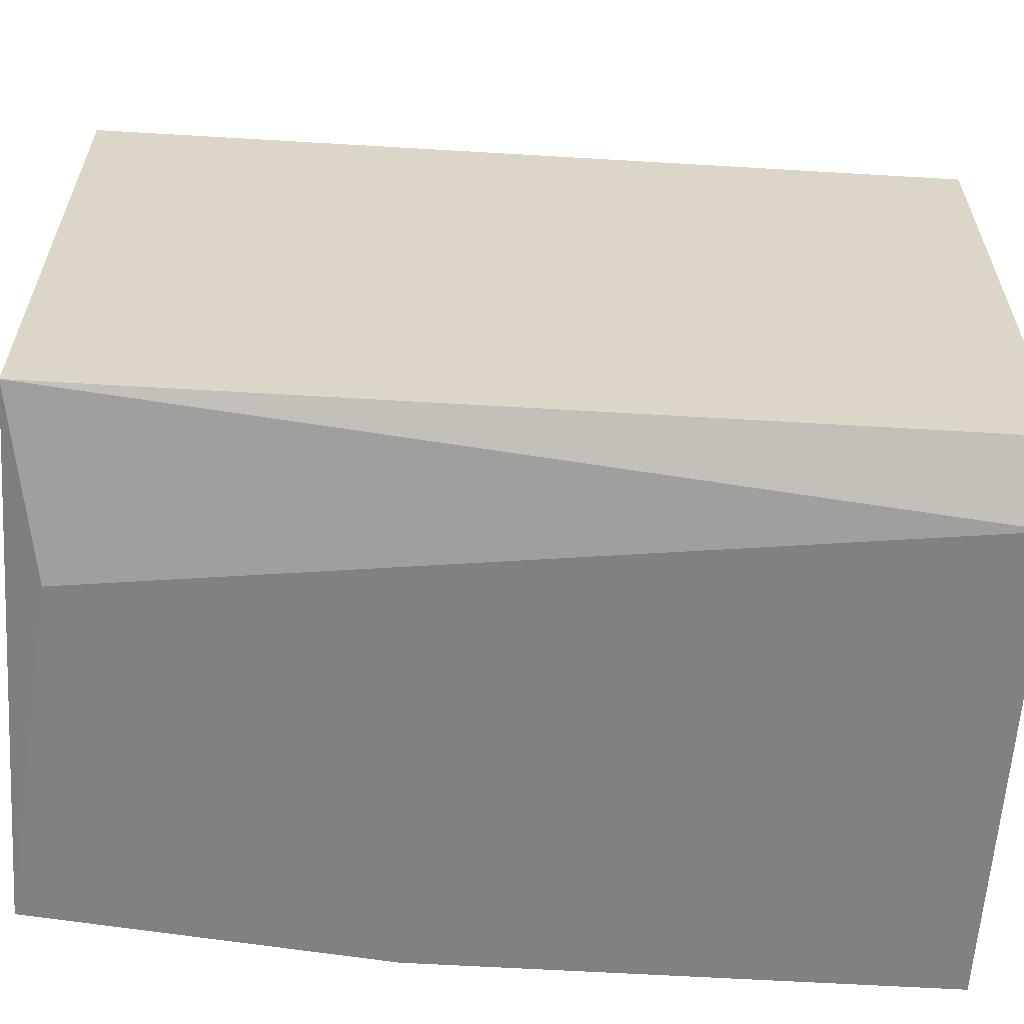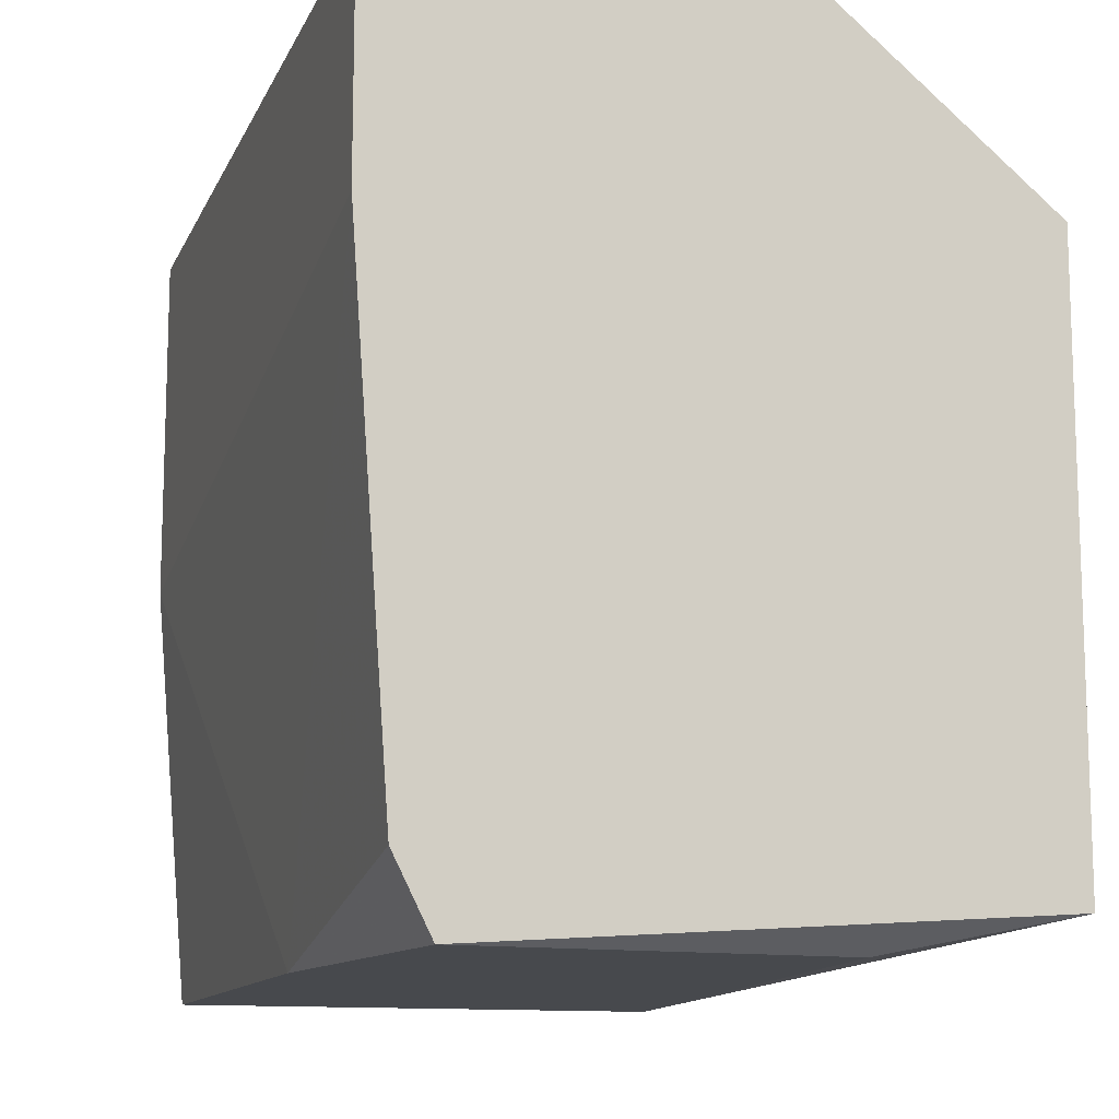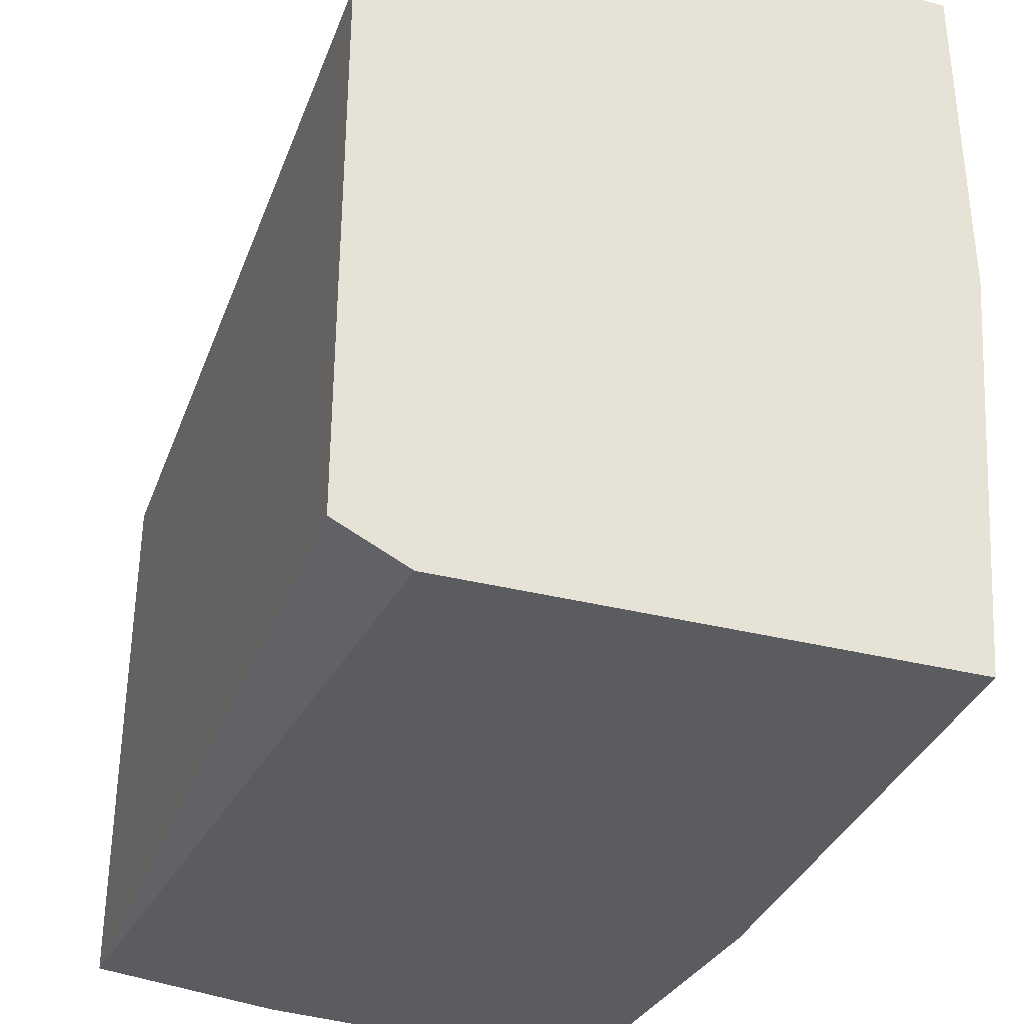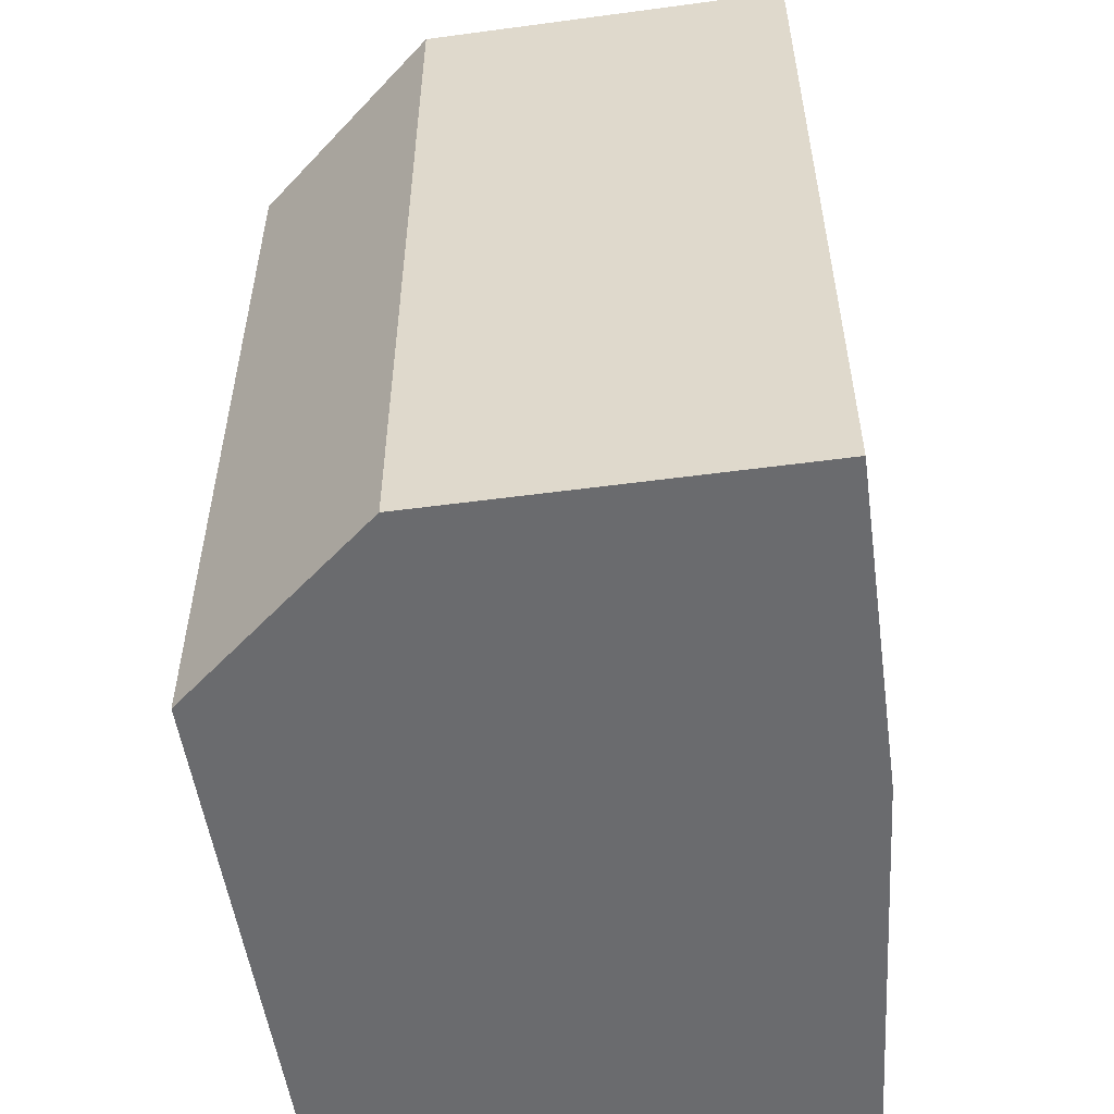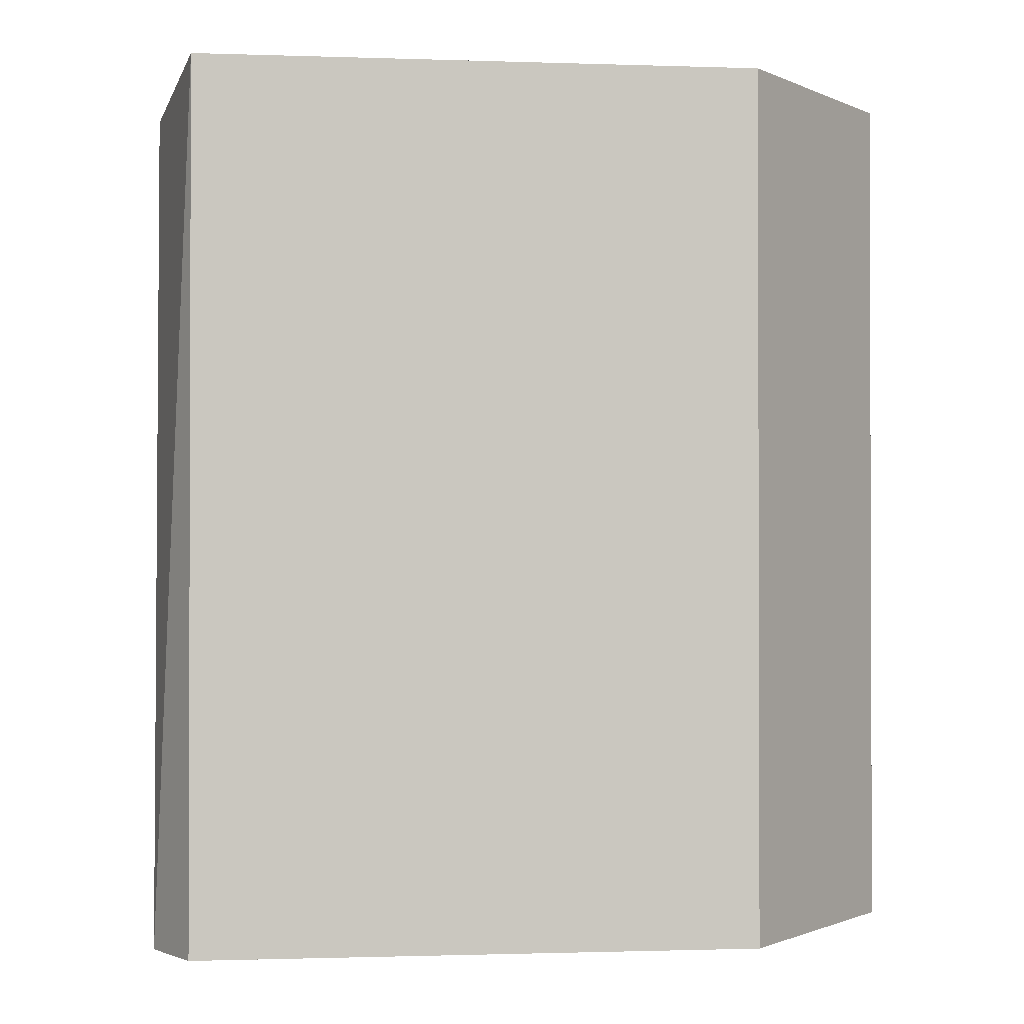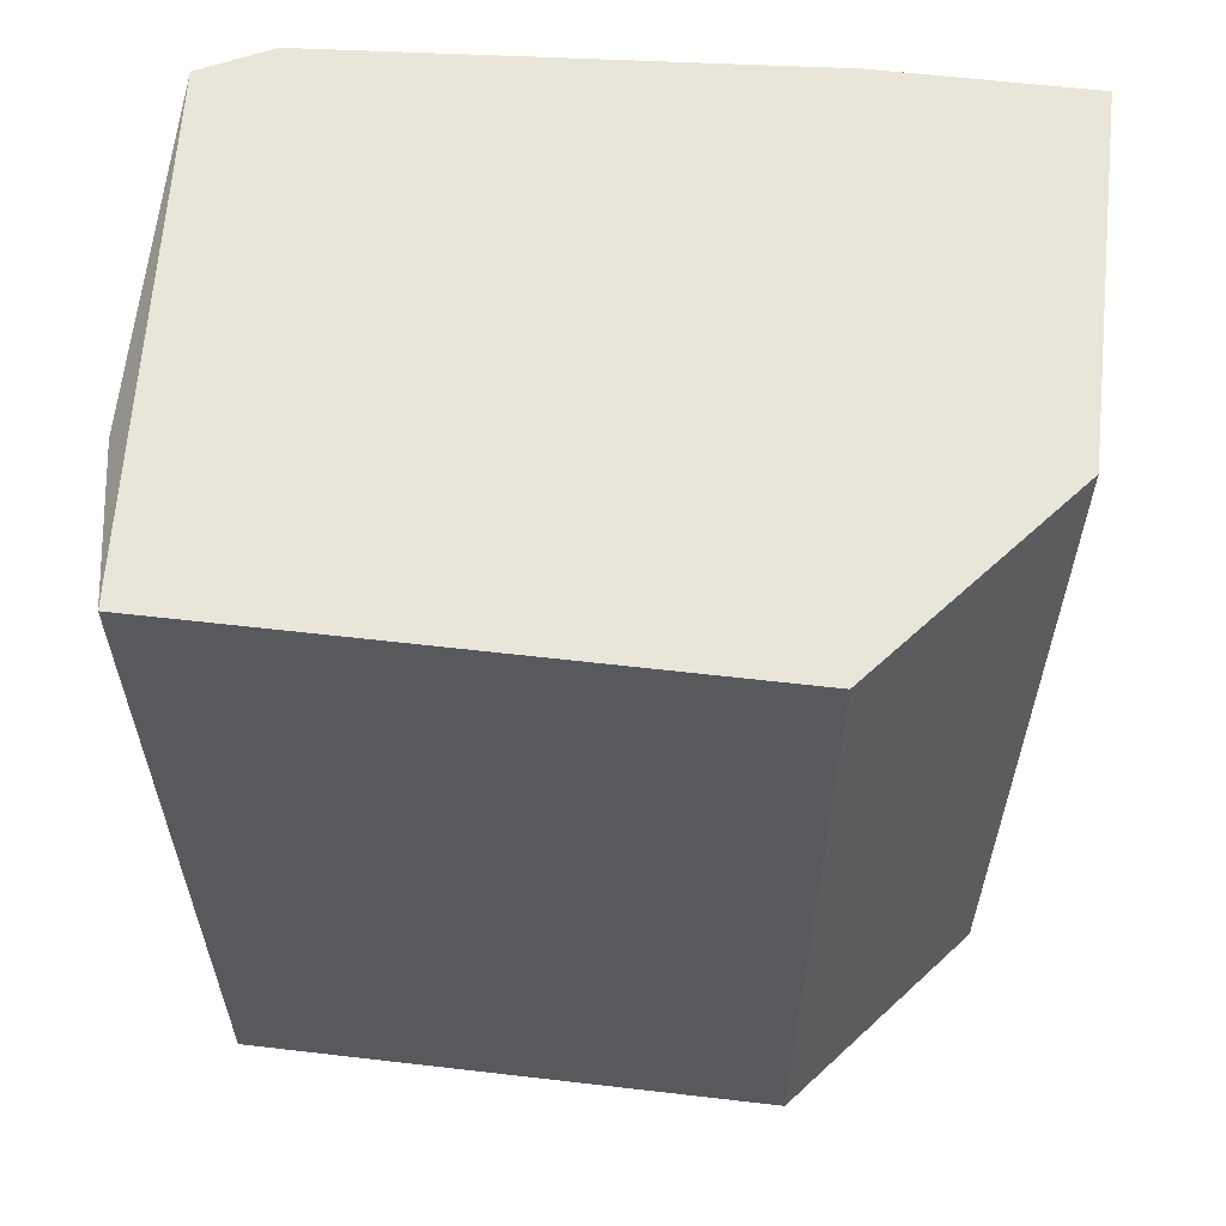
<metadata>
{"format":"obj","ext":"obj","renderer":"f3d","projection":"perspective","resolution":1024,"background":"white","views":[{"elev":-60.4,"azim":-93.5,"up":"+Z"},{"elev":-12.1,"azim":162.9,"up":"+Z"},{"elev":-34.2,"azim":-18.9,"up":"+Z"},{"elev":-53.4,"azim":8.1,"up":"+Y"},{"elev":-1.1,"azim":-97.1,"up":"+Y"},{"elev":59.7,"azim":-83.2,"up":"+Y"}]}
</metadata>
<code>
v 0.03464 -0.008933 7.2e-05
v 0.03464 0.01958 7.2e-05
v 0.04718 -0.008933 7.2e-05
v 0.04718 -0.008933 -0.01133
v 0.04718 0.01958 7.2e-05
v 0.04718 0.01958 -0.006773
v 0.0449 0.01958 -0.02502
v 0.0335 0.01844 -0.02502
v 0.04604 0.008172 -0.02502
v 0.04604 -0.008933 -0.02502
v 0.04604 0.01958 -0.02274
v 0.03007 -0.008933 -0.02502
v 0.02779 -0.008933 -0.02388
v 0.02779 -0.008933 -0.005631
v 0.02779 0.01958 -0.02388
v 0.02779 0.01958 -0.005631
f 6 4 9
f 5 6 16
f 6 5 3
f 16 6 7
f 3 12 10
f 12 7 10
f 12 3 14
f 16 7 15
f 14 16 15
f 3 5 1
f 16 14 1
f 14 3 1
f 5 16 2
f 1 5 2
f 16 1 2
f 12 14 13
f 15 12 13
f 14 15 13
f 7 6 11
f 6 3 4
f 3 10 4
f 7 12 8
f 15 7 8
f 12 15 8
f 10 7 9
f 11 6 9
f 7 11 9
f 4 10 9

</code>
